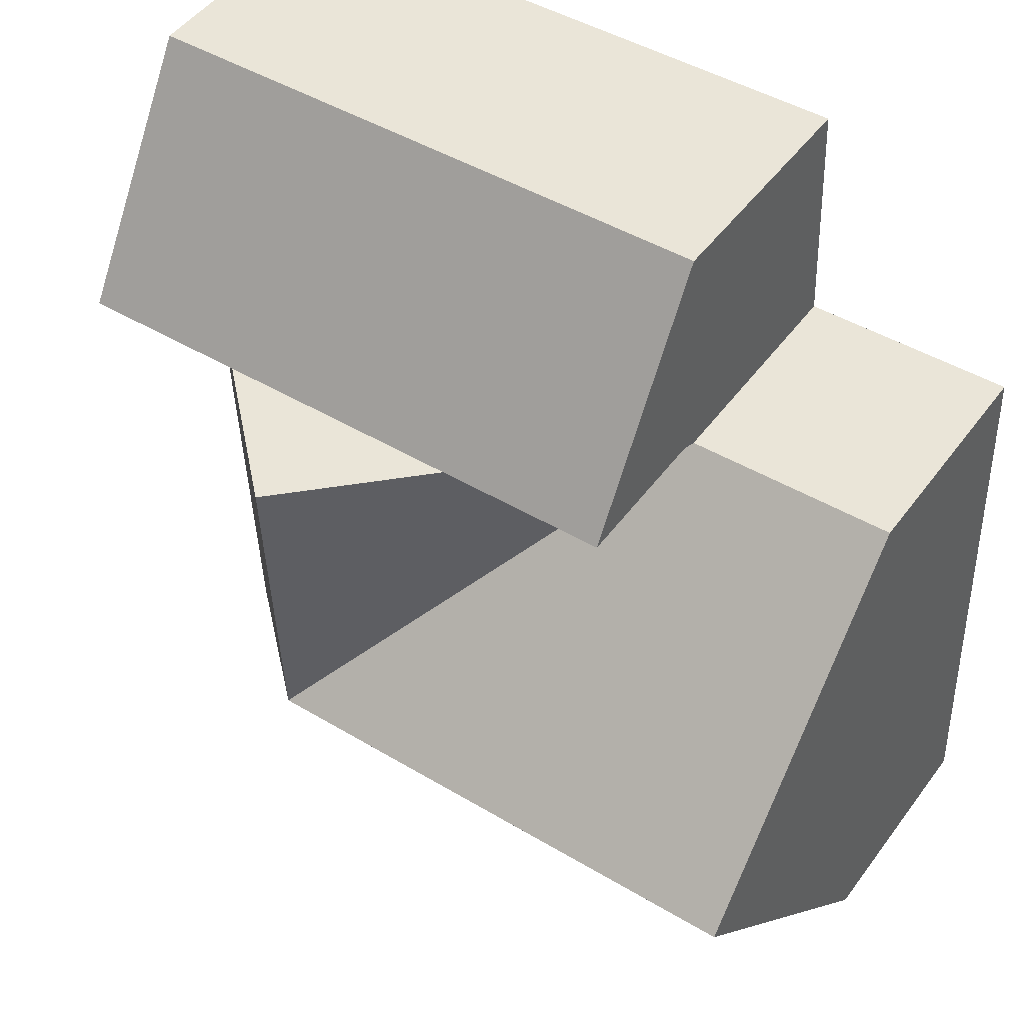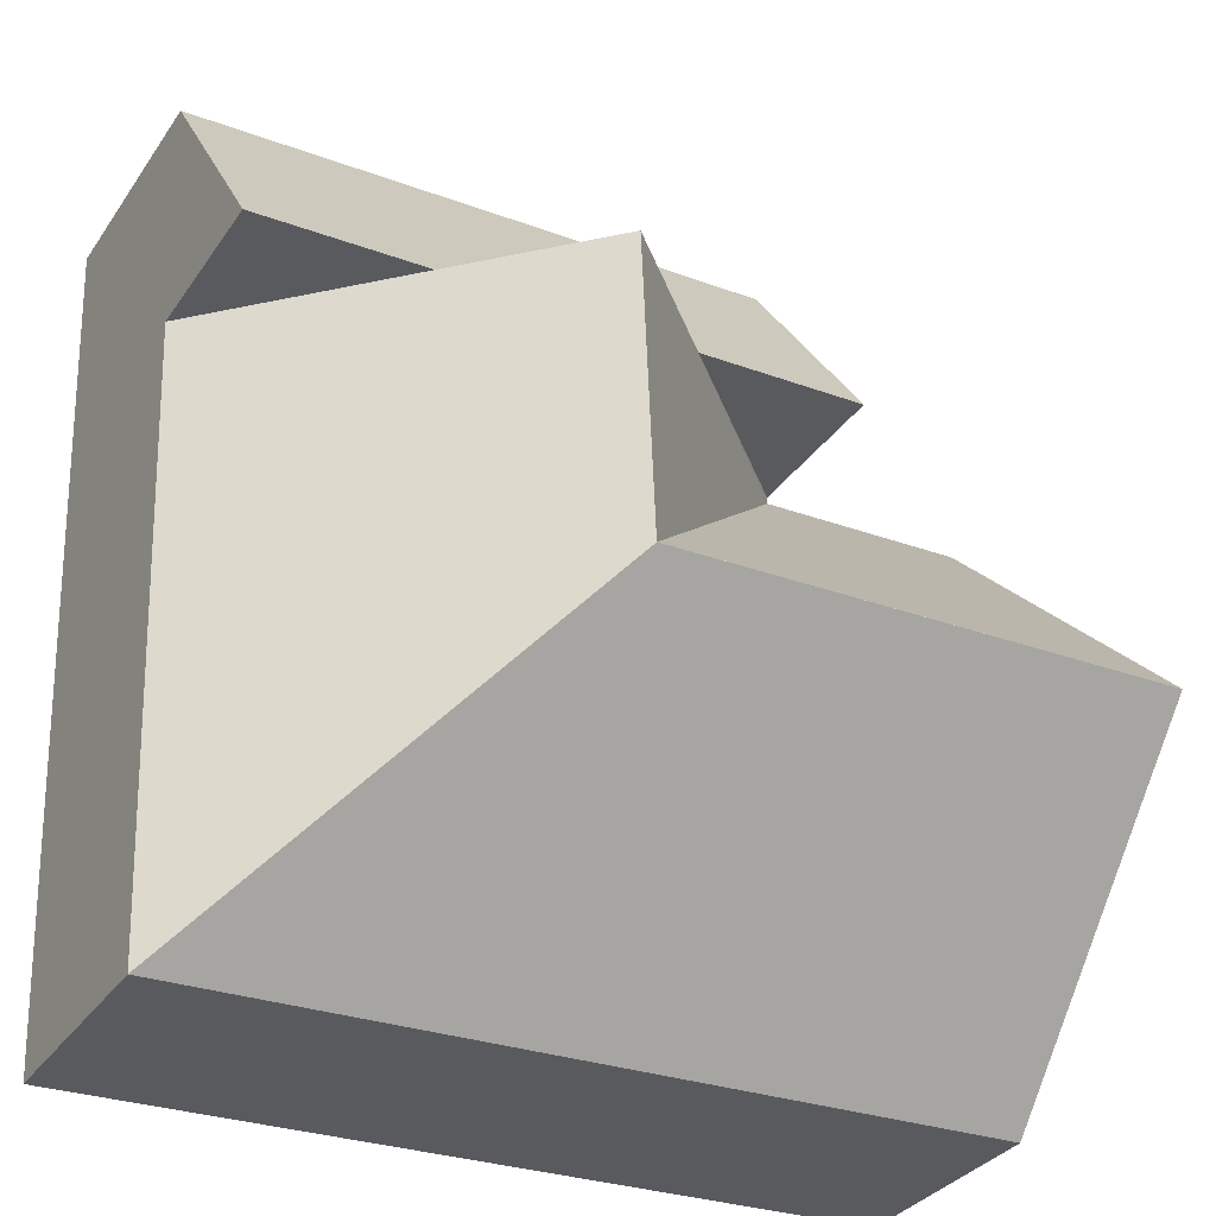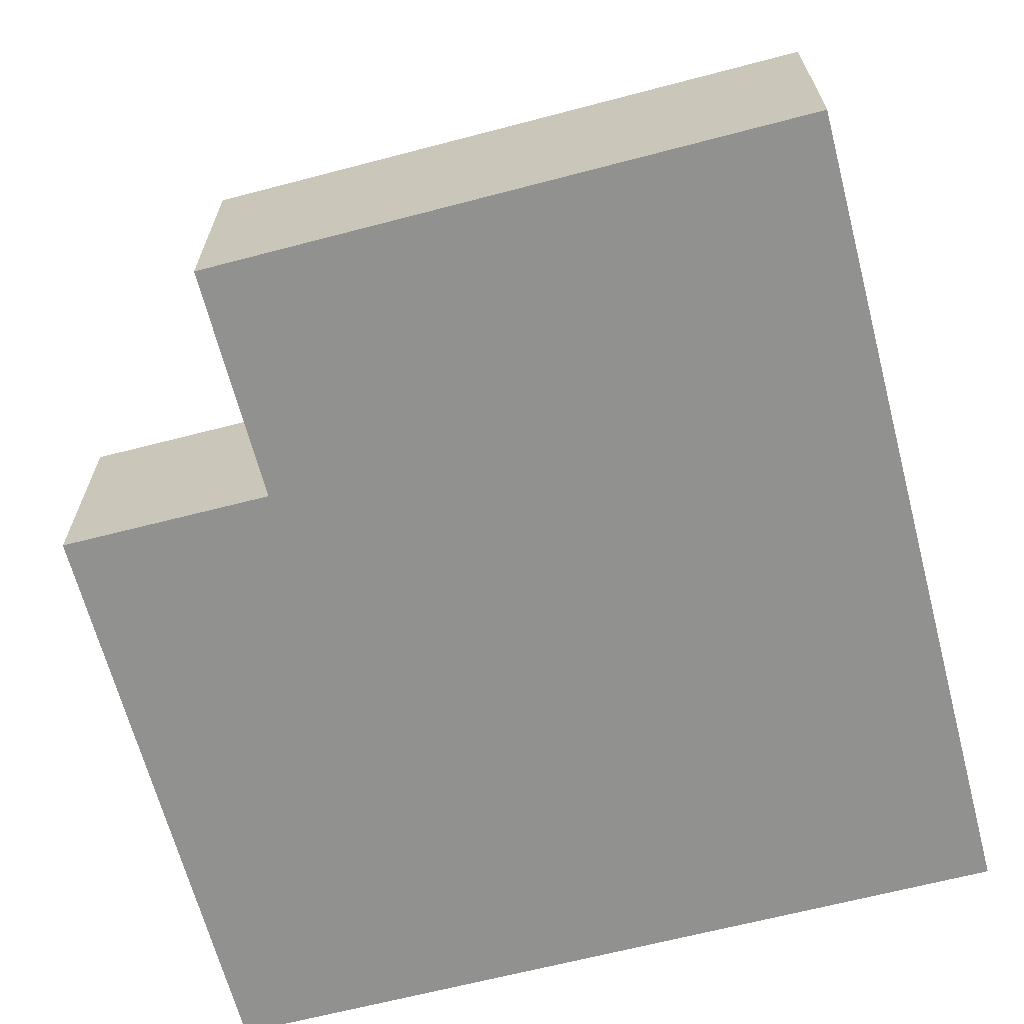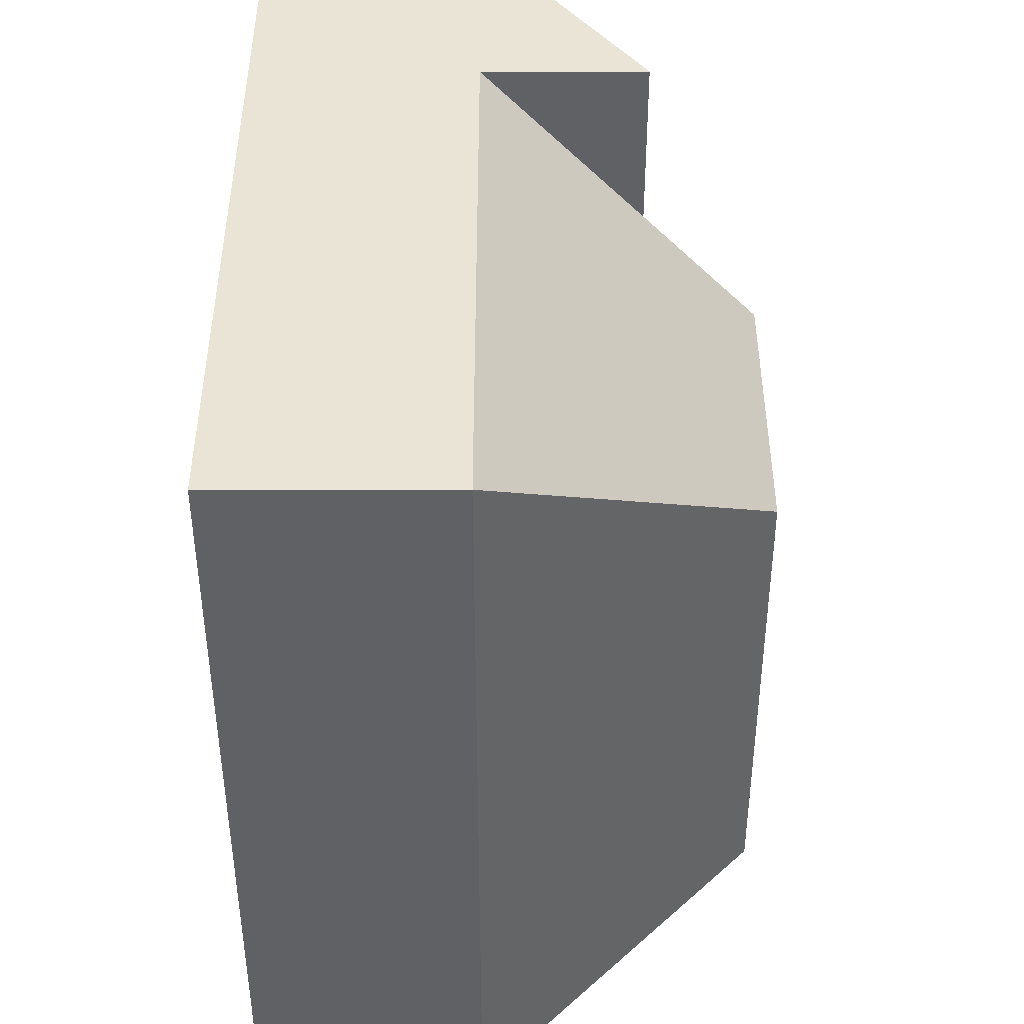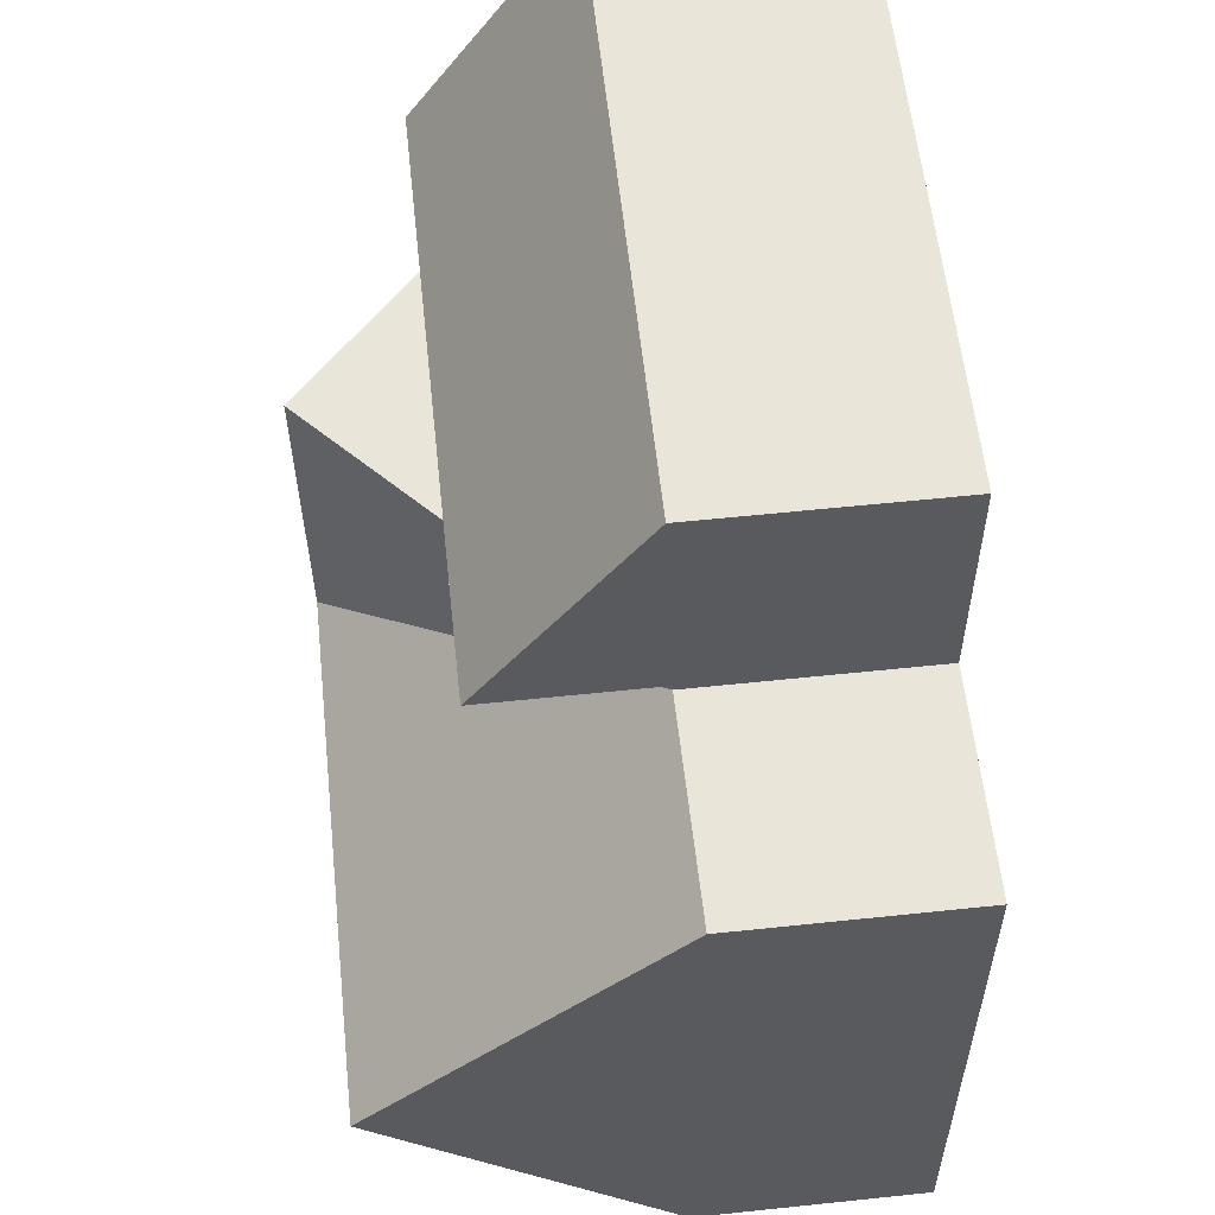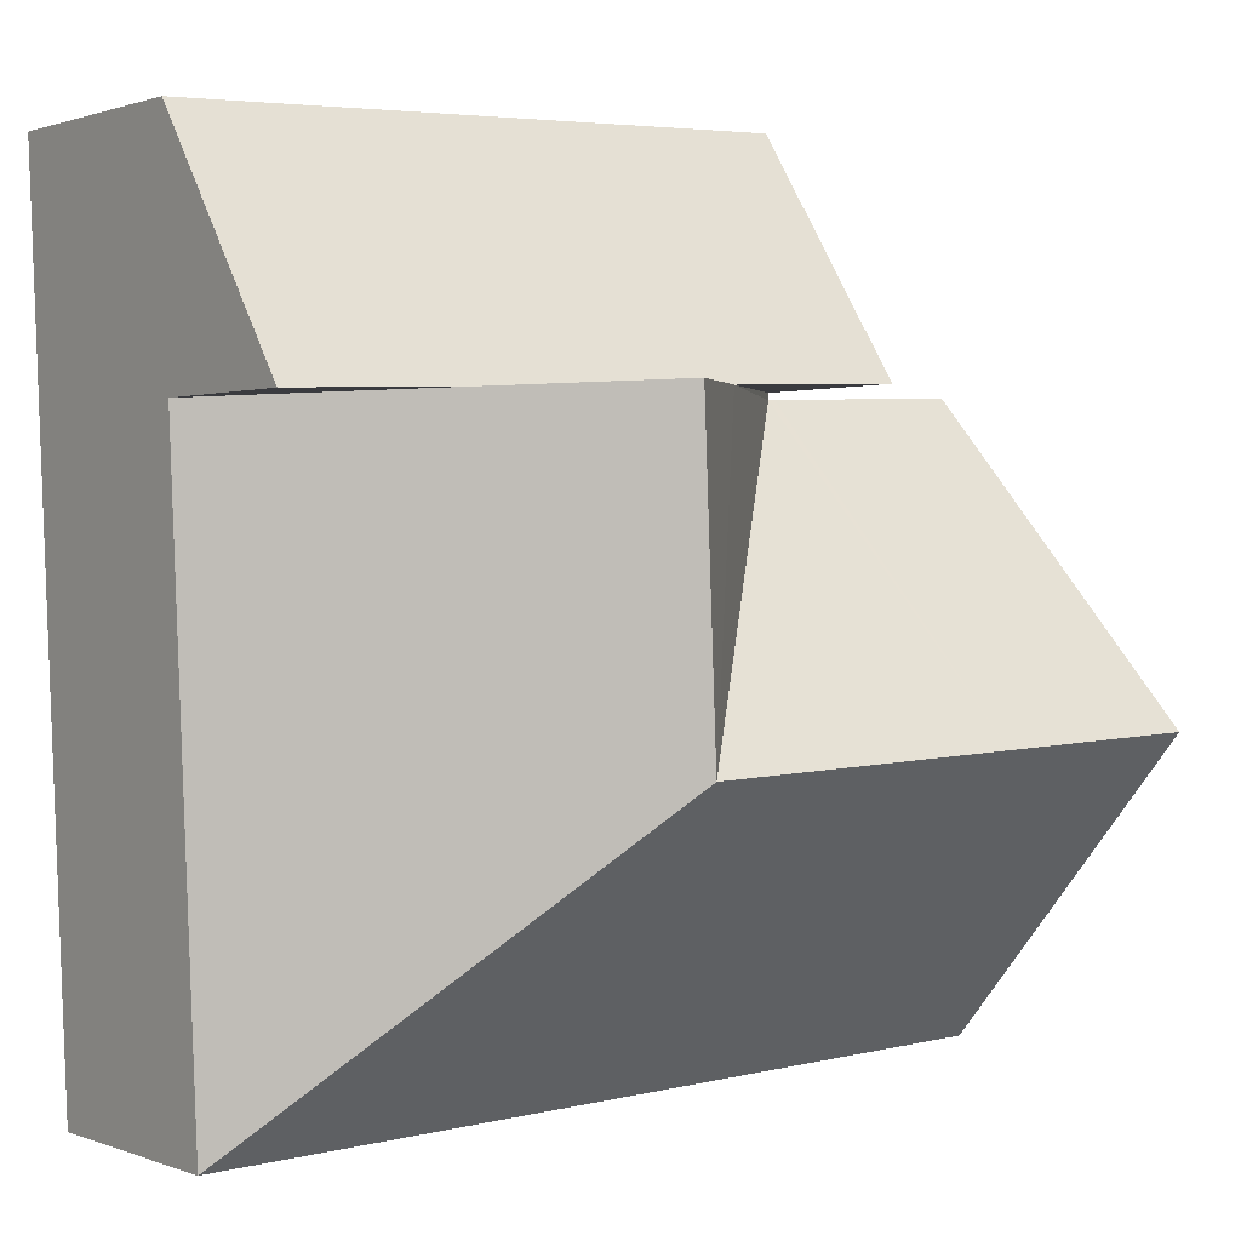
<metadata>
{"format":"obj","ext":"obj","renderer":"f3d","projection":"perspective","resolution":1024,"background":"white","views":[{"elev":49.0,"azim":-145.1,"up":"+Z"},{"elev":-33.2,"azim":150.8,"up":"+Z"},{"elev":-66.0,"azim":17.0,"up":"+Y"},{"elev":-49.6,"azim":90.1,"up":"+Z"},{"elev":60.5,"azim":-96.1,"up":"+Z"},{"elev":1.0,"azim":143.2,"up":"+Z"}]}
</metadata>
<code>
v  2.964 3.289 -0.123
v  7.618 7.469 4.058
v  11.83 3.289 -0.49
v  0 3.289 2.014e-16
v  0.174 7.469 4.366
v  3.136 7.469 4.244
v  11.85 3.288 0.157
v  12.18 3.289 8.343
v  9.655 5.697 8.447
v  7.795 7.469 8.524
v  3.309 3.284 8.616
v  0.349 3.278 8.744
v  3.415 3.284 8.611
v  5.935 5.695 8.601
v  3.419 3.295 8.706
v  12.18 -5.109e-16 8.343
v  11.85 -9.613e-18 0.157
v  11.83 3e-17 -0.49
v  2.964 7.532e-18 -0.123
v  0 0 0
v  0.174 -2.673e-16 4.366
v  0.349 -5.354e-16 8.744
v  3.419 -5.331e-16 8.706
v  3.415 -5.273e-16 8.611
v  3.309 -5.276e-16 8.616
v  5.935 -5.267e-16 8.601
v  7.795 -5.219e-16 8.524
v  9.655 -5.172e-16 8.447
v  12.31 3.399 11.71
v  12.18 5.699 8.343
v  7.795 5.695 8.524
v  3.419 5.692 8.706
v  3.558 3.406 12.05
v  3.558 -7.377e-16 12.05
v  12.31 -7.167e-16 11.71
g defaultobject
f 1 2 3
f 2 1 4
f 2 4 5
f 2 5 6
f 2 7 3
f 7 2 8
f 8 2 9
f 9 2 10
f 11 5 12
f 5 11 6
f 6 11 13
f 6 13 2
f 14 13 15
f 14 2 13
f 2 14 10
f 16 7 8
f 7 16 17
f 7 17 3
f 3 17 18
f 18 1 3
f 1 18 19
f 1 19 4
f 4 19 20
f 20 5 4
f 5 20 12
f 12 20 21
f 12 21 22
f 13 23 15
f 23 13 24
f 22 11 12
f 11 22 13
f 13 22 24
f 24 22 25
f 23 14 15
f 14 23 10
f 10 23 9
f 9 23 26
f 9 26 8
f 8 26 27
f 8 27 28
f 8 28 16
f 21 25 22
f 25 21 20
f 25 20 19
f 25 19 24
f 24 19 26
f 26 19 27
f 27 19 18
f 27 18 28
f 28 18 16
f 16 18 17
f 26 23 24
f 9 29 30
f 29 9 31
f 29 31 14
f 29 14 32
f 29 32 33
f 34 29 33
f 29 34 35
f 29 16 30
f 16 29 35
f 16 9 30
f 9 16 31
f 31 16 14
f 14 16 32
f 32 16 28
f 32 28 23
f 23 28 27
f 23 27 26
f 23 33 32
f 33 23 34
f 34 16 35
f 16 34 28
f 28 34 27
f 27 34 26
f 26 34 23

</code>
